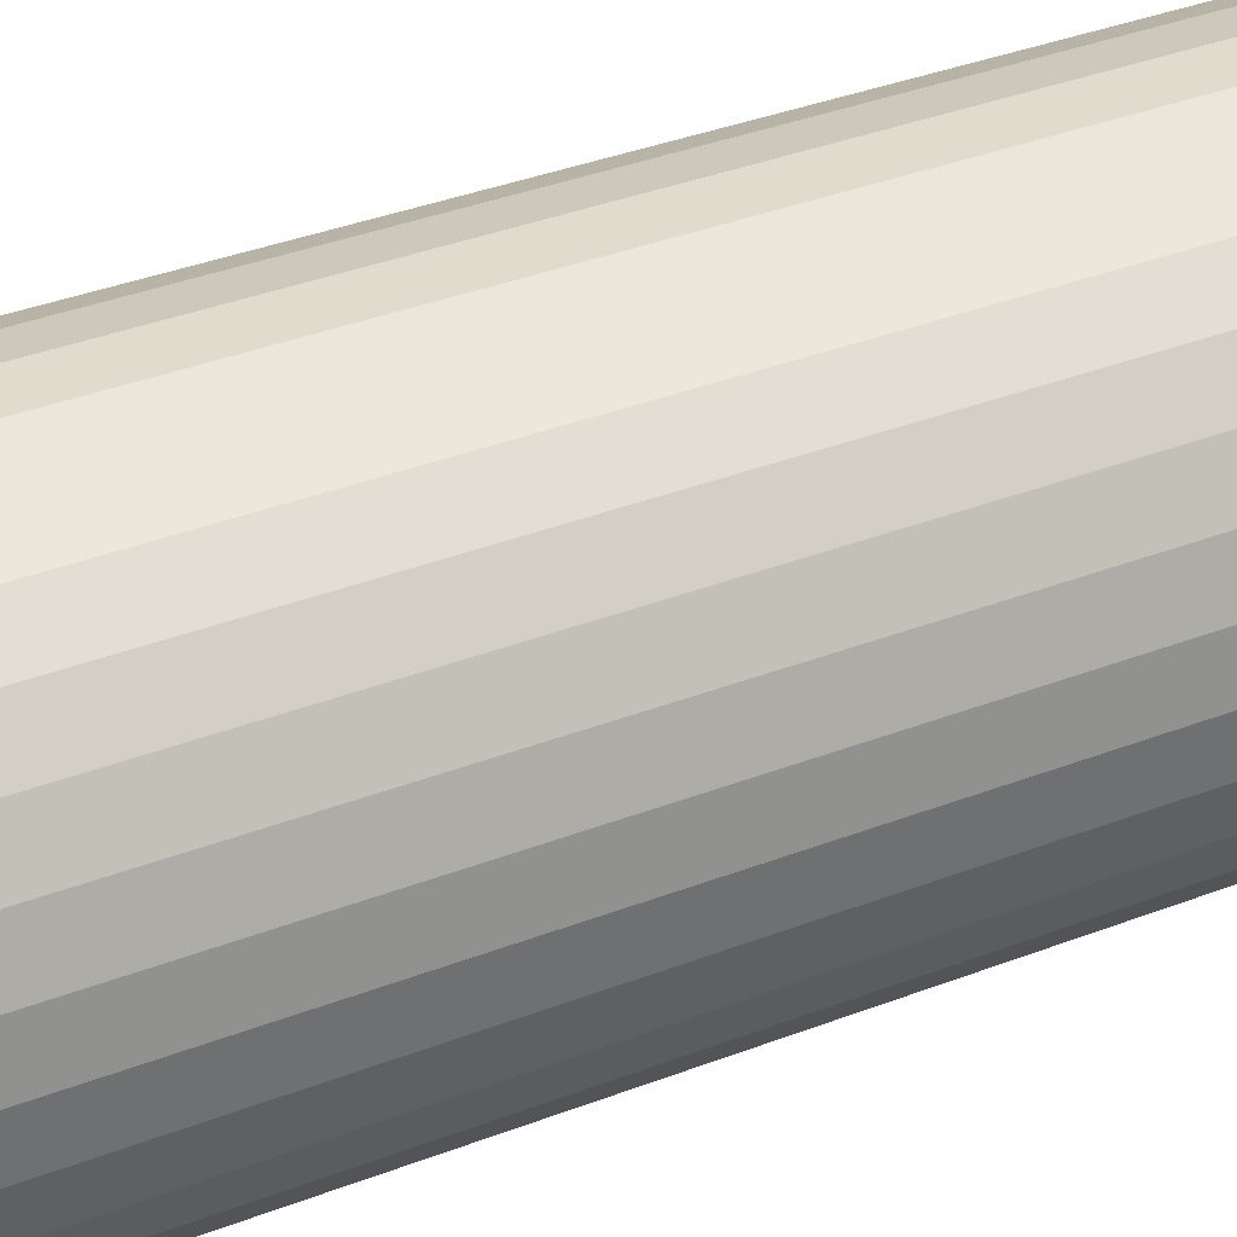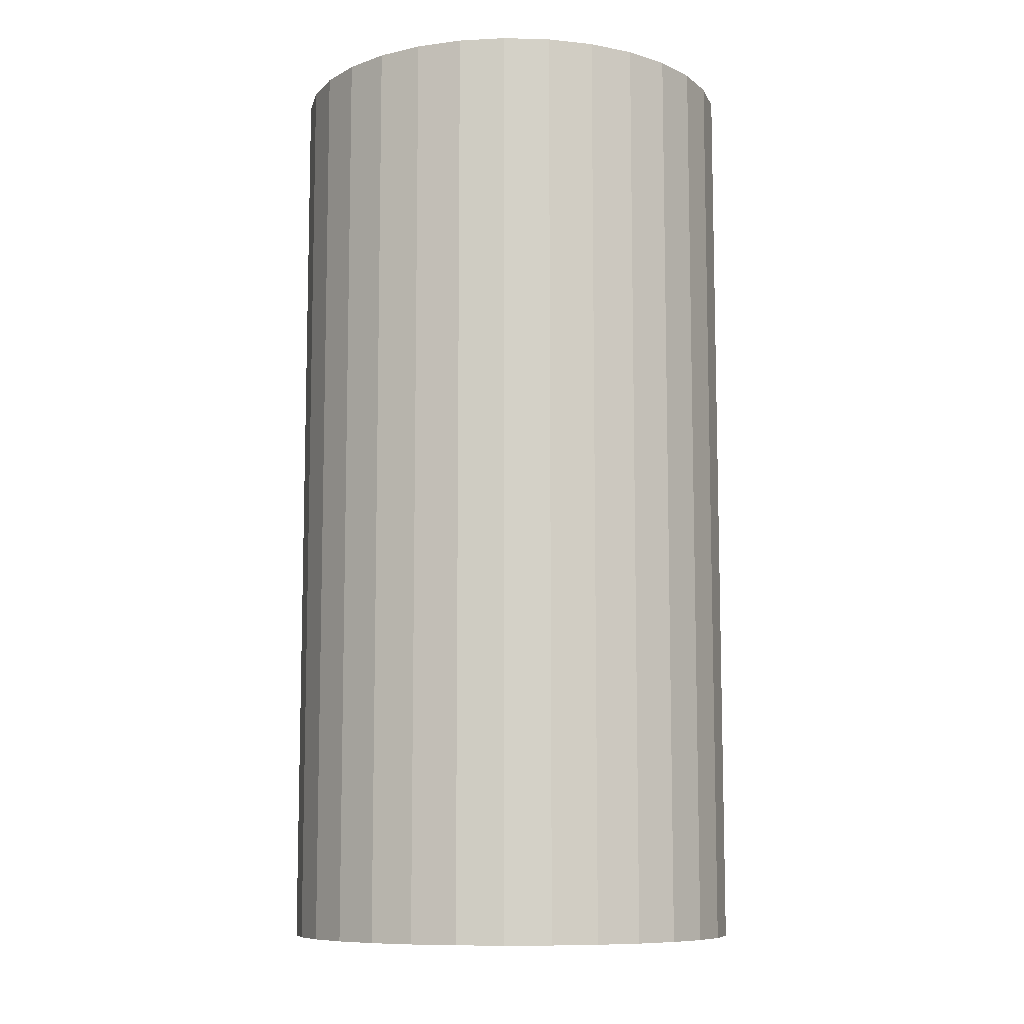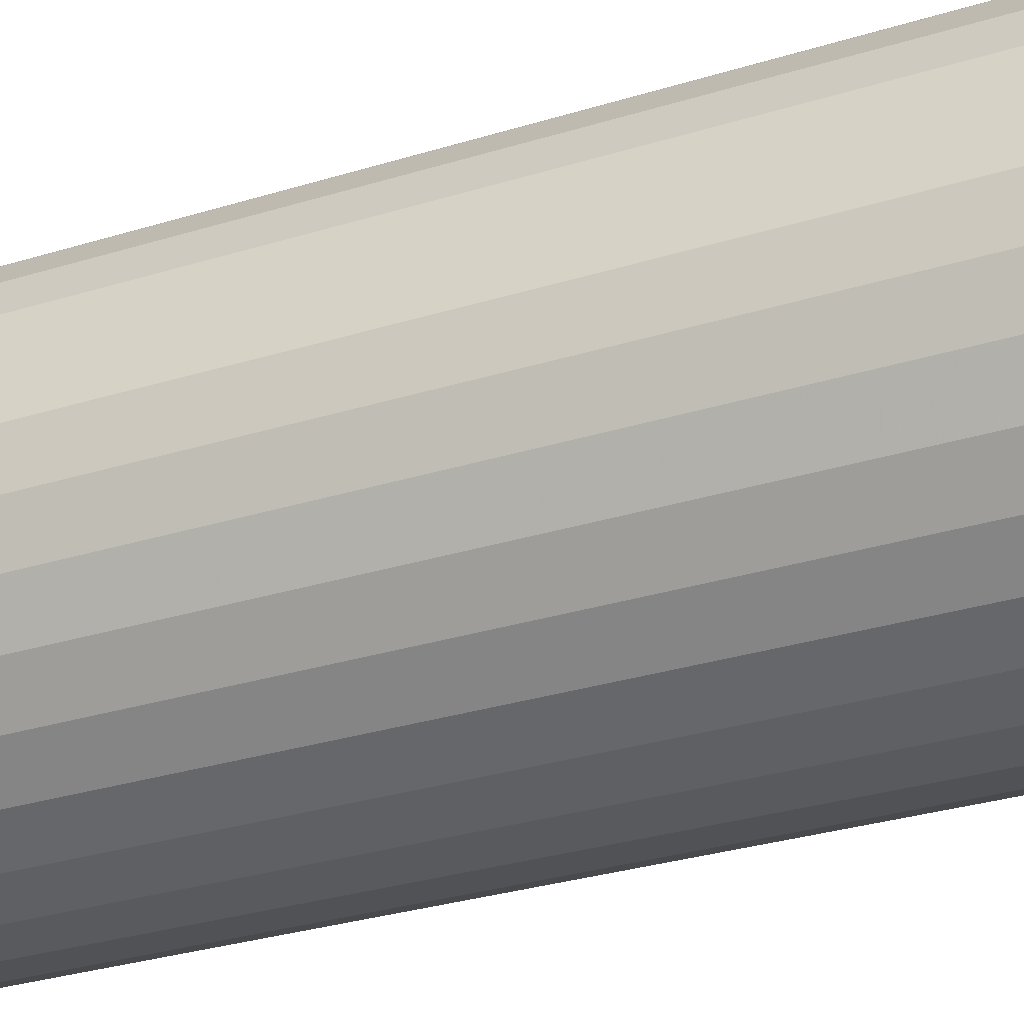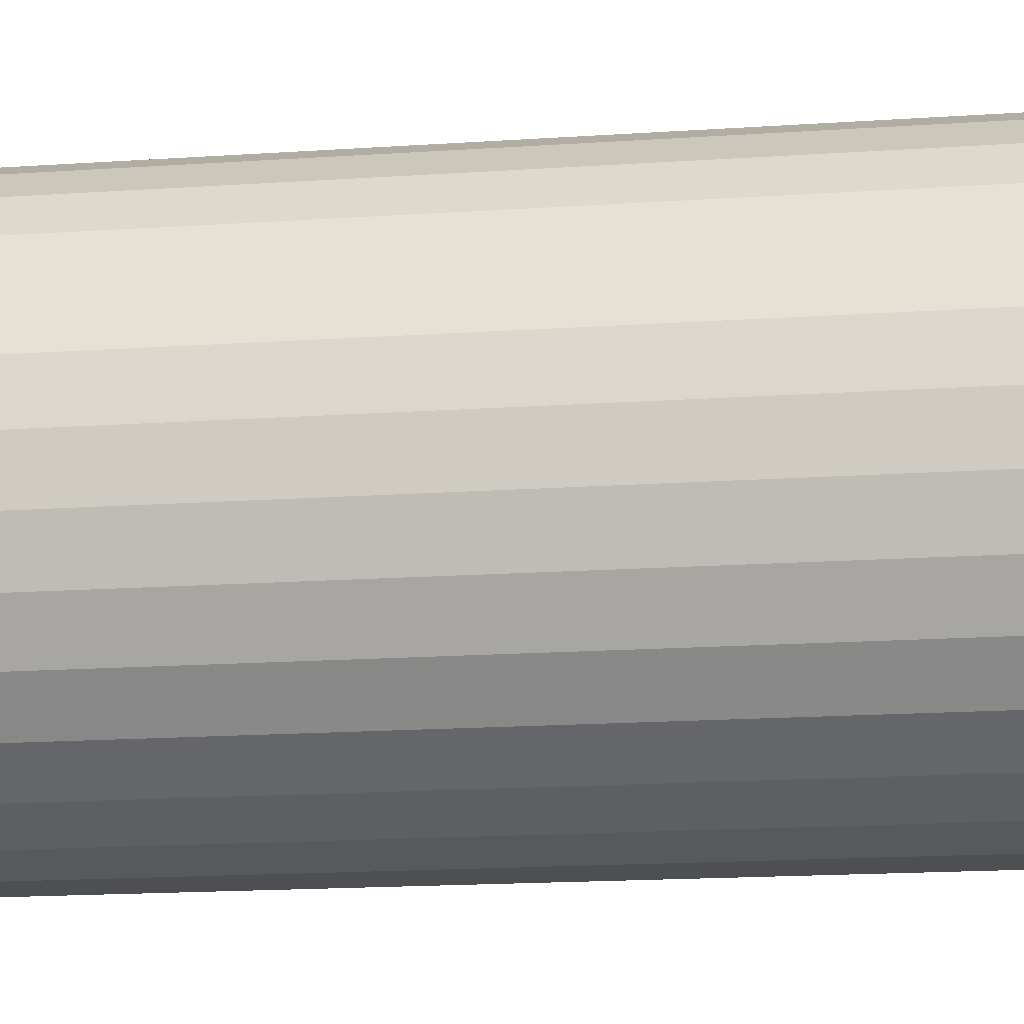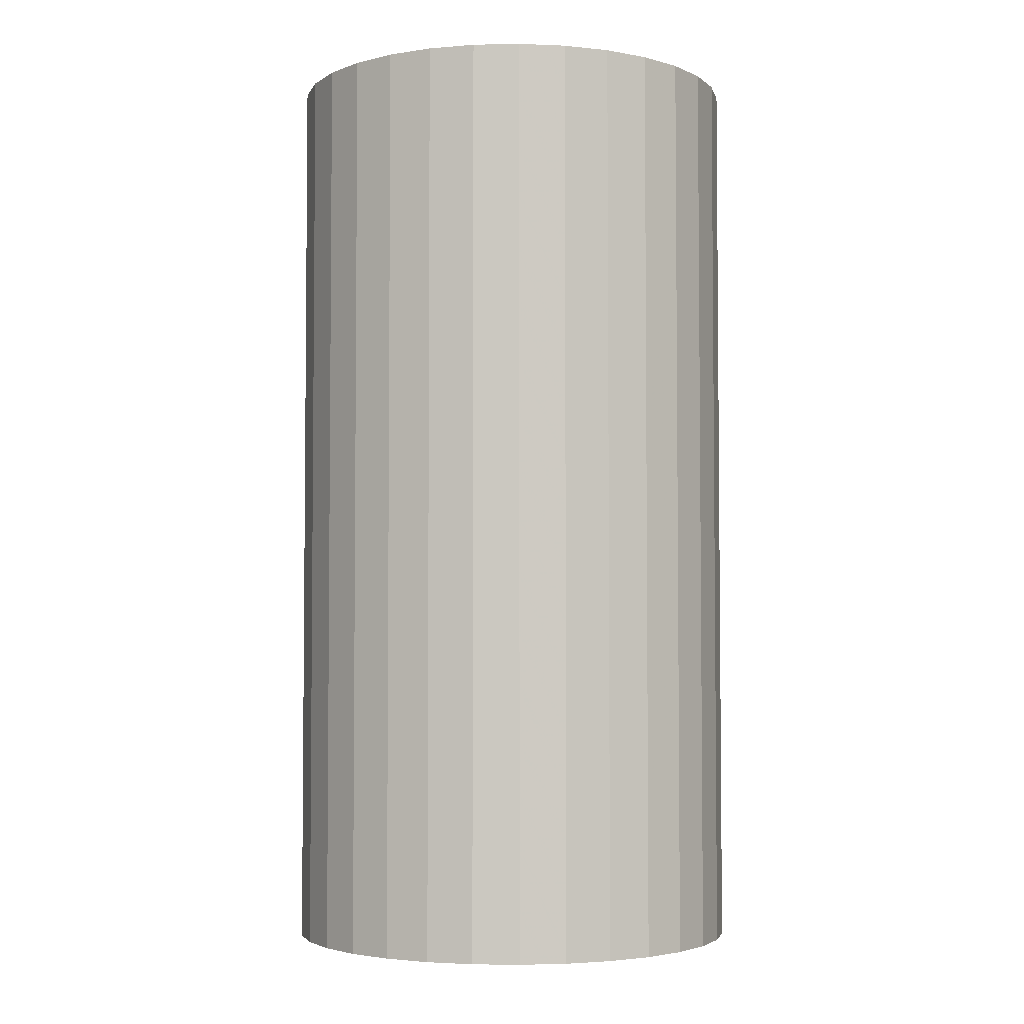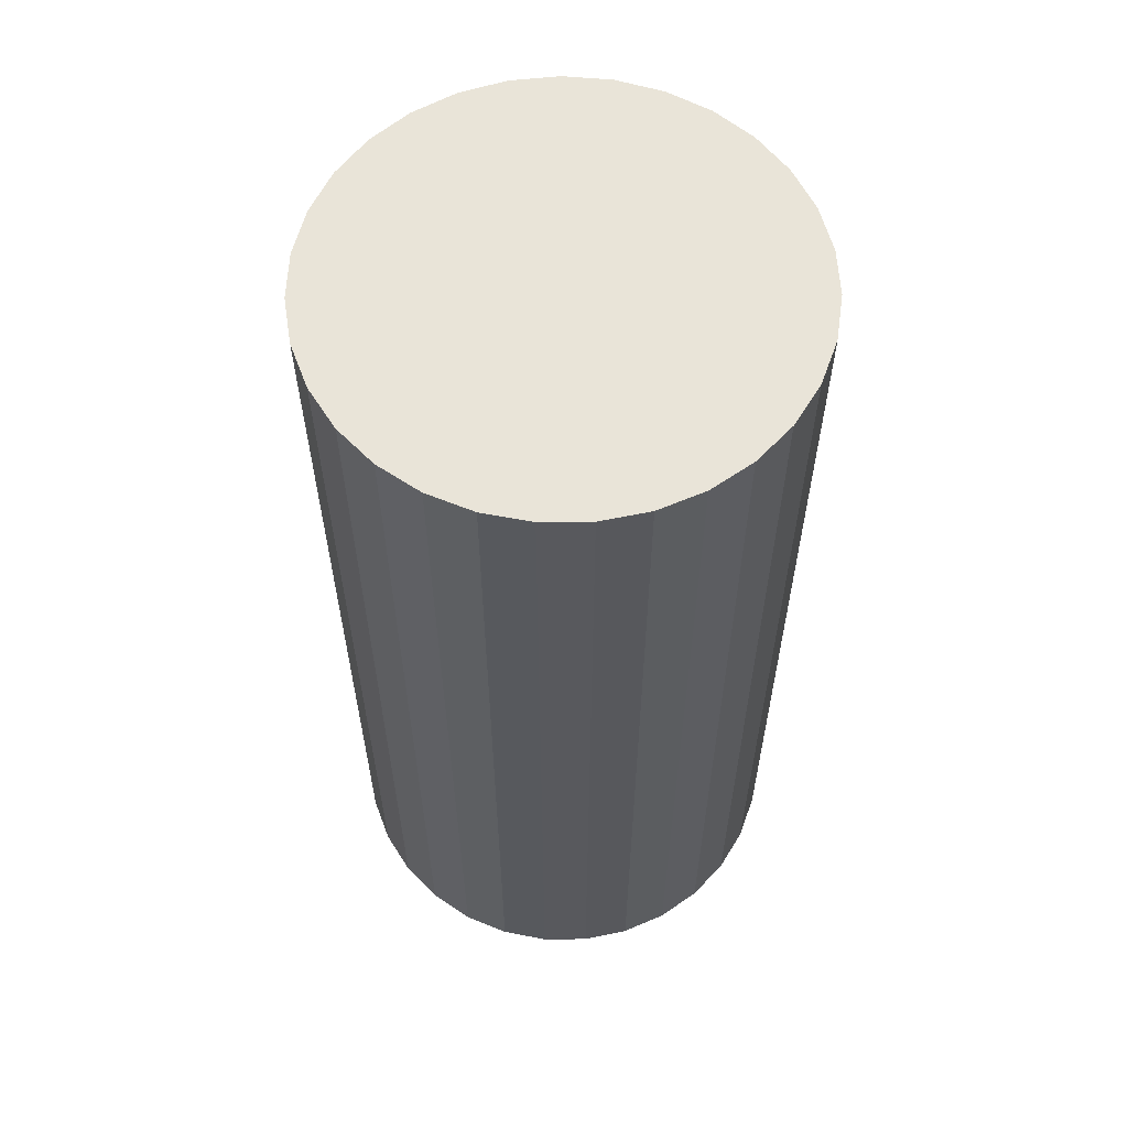
<metadata>
{"format":"obj","ext":"obj","renderer":"f3d","projection":"perspective","resolution":1024,"background":"white","views":[{"elev":40.1,"azim":65.1,"up":"+Z"},{"elev":-9.4,"azim":-67.8,"up":"+Y"},{"elev":-31.8,"azim":-66.6,"up":"+Z"},{"elev":-17.6,"azim":97.6,"up":"+Z"},{"elev":-3.6,"azim":-141.3,"up":"+Y"},{"elev":59.9,"azim":-122.4,"up":"+Y"}]}
</metadata>
<code>
v 0 -8 -8
v 0 8 -8
v -0 -8 -4
v -0 8 -4
v 1.577 -8 -4.324
v 1.577 8 -4.324
v -0.8052 -8 -4.082
v -0.8052 8 -4.082
v 3.163 -8 -10.45
v 3.163 8 -10.45
v -1.197 -8 -11.82
v -1.197 8 -11.82
v -3.954 -8 -7.394
v -3.954 8 -7.394
v -2.899 -8 -5.244
v -2.899 8 -5.244
v -3.751 -8 -6.611
v -3.751 8 -6.611
v 1.941 -8 -11.5
v 1.941 8 -11.5
v -3.395 -8 -5.884
v -3.395 8 -5.884
v -3.591 -8 -9.762
v -3.591 8 -9.762
v -2.285 -8 -4.717
v -2.285 8 -4.717
v -3.995 -8 -8.203
v -3.995 8 -8.203
v -2.605 -8 -11.04
v -2.605 8 -11.04
v -0.4047 -8 -11.98
v -0.4047 8 -11.98
v -3.872 -8 -9.003
v -3.872 8 -9.003
v 3.872 -8 -9.003
v 3.872 8 -9.003
v 0.4047 -8 -11.98
v 0.4047 8 -11.98
v 2.605 -8 -11.04
v 2.605 8 -11.04
v 3.995 -8 -8.203
v 3.995 8 -8.203
v 2.285 -8 -4.717
v 2.285 8 -4.717
v 3.591 -8 -9.762
v 3.591 8 -9.762
v 3.395 -8 -5.884
v 3.395 8 -5.884
v -1.941 -8 -11.5
v -1.941 8 -11.5
v 3.751 -8 -6.611
v 3.751 8 -6.611
v 2.899 -8 -5.244
v 2.899 8 -5.244
v 3.954 -8 -7.394
v 3.954 8 -7.394
v 1.197 -8 -11.82
v 1.197 8 -11.82
v -3.163 -8 -10.45
v -3.163 8 -10.45
v 0.8052 -8 -4.082
v 0.8052 8 -4.082
v -1.577 -8 -4.324
v -1.577 8 -4.324
f 1 61 5
f 1 5 43
f 1 43 53
f 1 53 47
f 1 47 51
f 1 51 55
f 1 55 41
f 1 41 35
f 1 35 45
f 1 45 9
f 1 9 39
f 1 39 19
f 1 19 57
f 1 57 37
f 1 37 31
f 1 31 11
f 1 11 49
f 1 49 29
f 1 29 59
f 1 59 23
f 1 23 33
f 1 33 27
f 1 27 13
f 1 13 17
f 1 17 21
f 1 21 15
f 1 15 25
f 1 25 63
f 1 63 7
f 1 7 3
f 1 3 61
f 6 62 2
f 44 6 2
f 54 44 2
f 48 54 2
f 52 48 2
f 56 52 2
f 42 56 2
f 36 42 2
f 46 36 2
f 10 46 2
f 40 10 2
f 20 40 2
f 58 20 2
f 38 58 2
f 32 38 2
f 12 32 2
f 50 12 2
f 30 50 2
f 60 30 2
f 24 60 2
f 34 24 2
f 28 34 2
f 14 28 2
f 18 14 2
f 22 18 2
f 16 22 2
f 26 16 2
f 64 26 2
f 8 64 2
f 4 8 2
f 62 4 2
f 62 6 61
f 61 6 5
f 6 44 5
f 5 44 43
f 44 54 43
f 43 54 53
f 54 48 53
f 53 48 47
f 48 52 47
f 47 52 51
f 52 56 51
f 51 56 55
f 56 42 55
f 55 42 41
f 42 36 41
f 41 36 35
f 36 46 35
f 35 46 45
f 46 10 45
f 45 10 9
f 10 40 9
f 9 40 39
f 40 20 39
f 39 20 19
f 20 58 19
f 19 58 57
f 58 38 57
f 57 38 37
f 38 32 37
f 37 32 31
f 32 12 31
f 31 12 11
f 12 50 11
f 11 50 49
f 50 30 49
f 49 30 29
f 30 60 29
f 29 60 59
f 60 24 59
f 59 24 23
f 24 34 23
f 23 34 33
f 34 28 33
f 33 28 27
f 28 14 27
f 27 14 13
f 14 18 13
f 13 18 17
f 18 22 17
f 17 22 21
f 22 16 21
f 21 16 15
f 16 26 15
f 15 26 25
f 26 64 25
f 25 64 63
f 64 8 63
f 63 8 7
f 4 62 3
f 3 62 61
f 8 4 7
f 7 4 3

</code>
